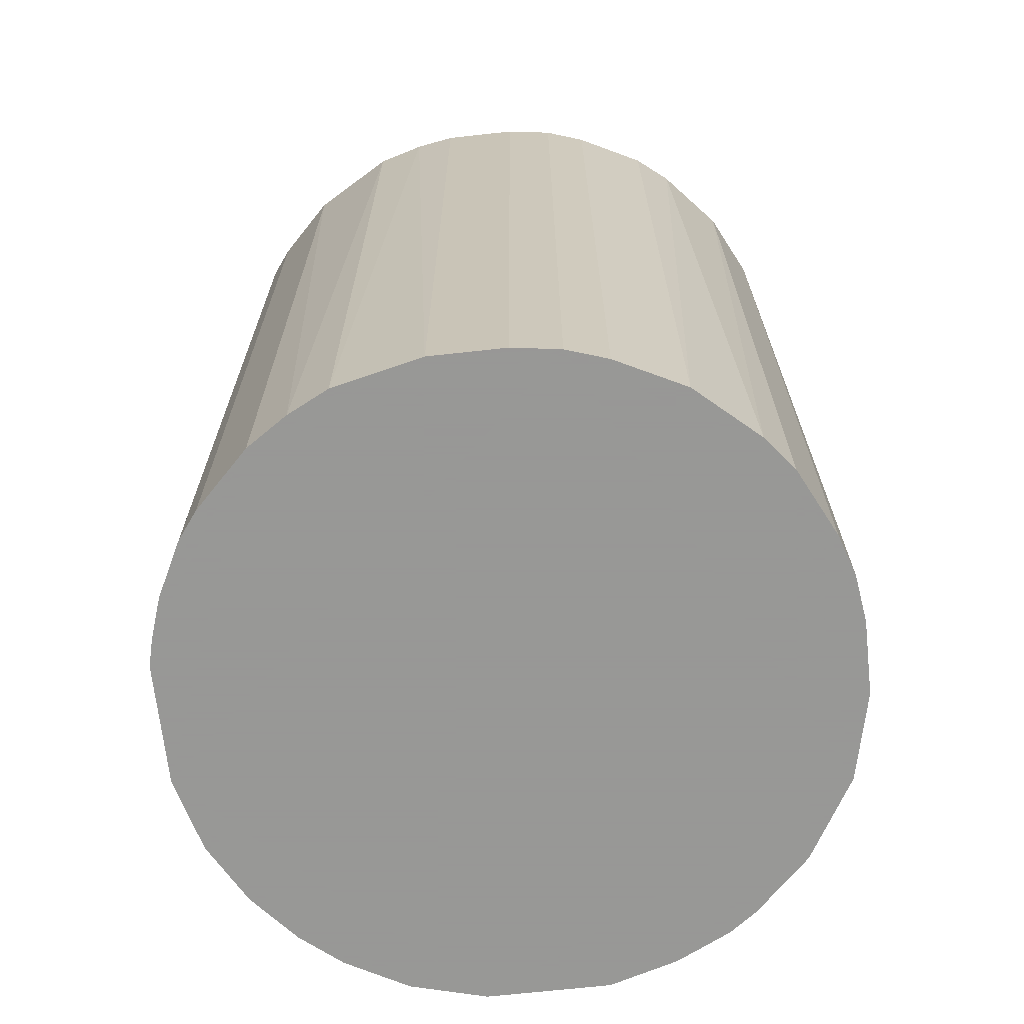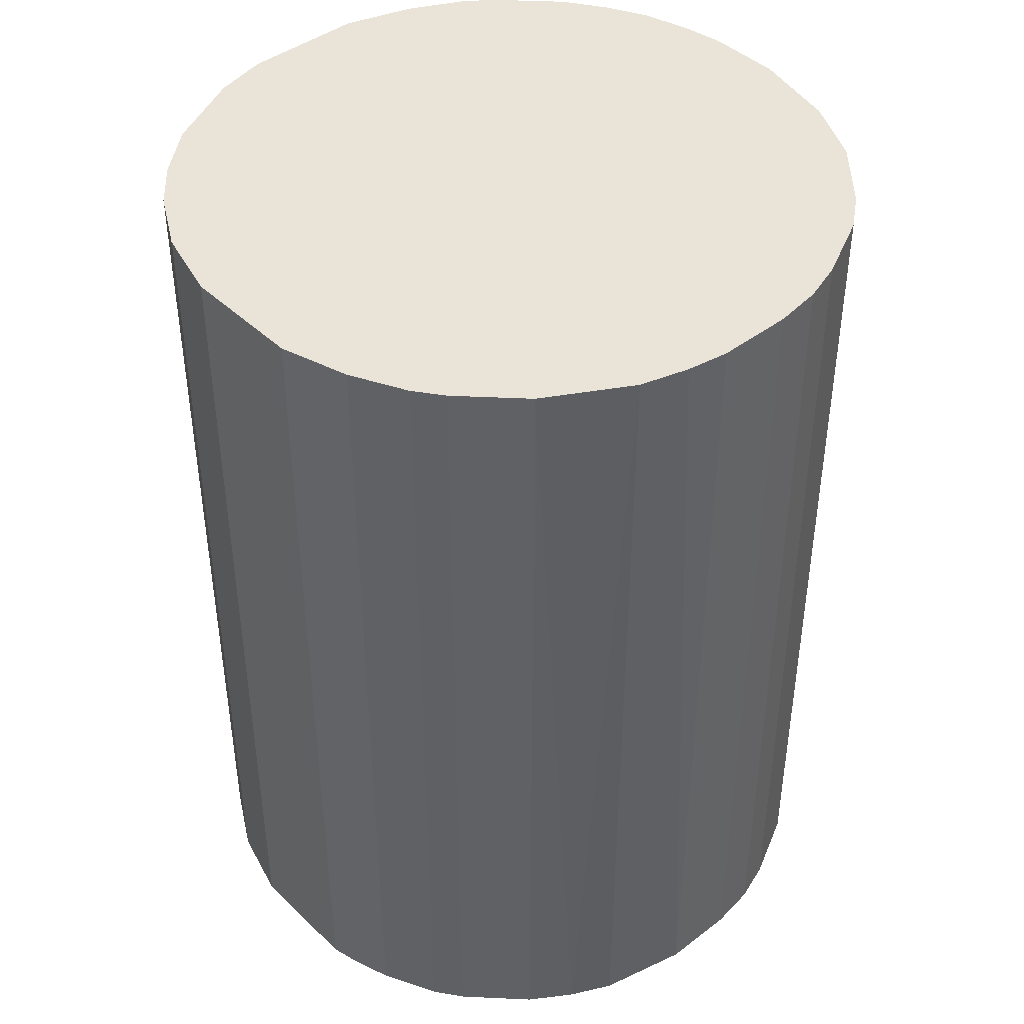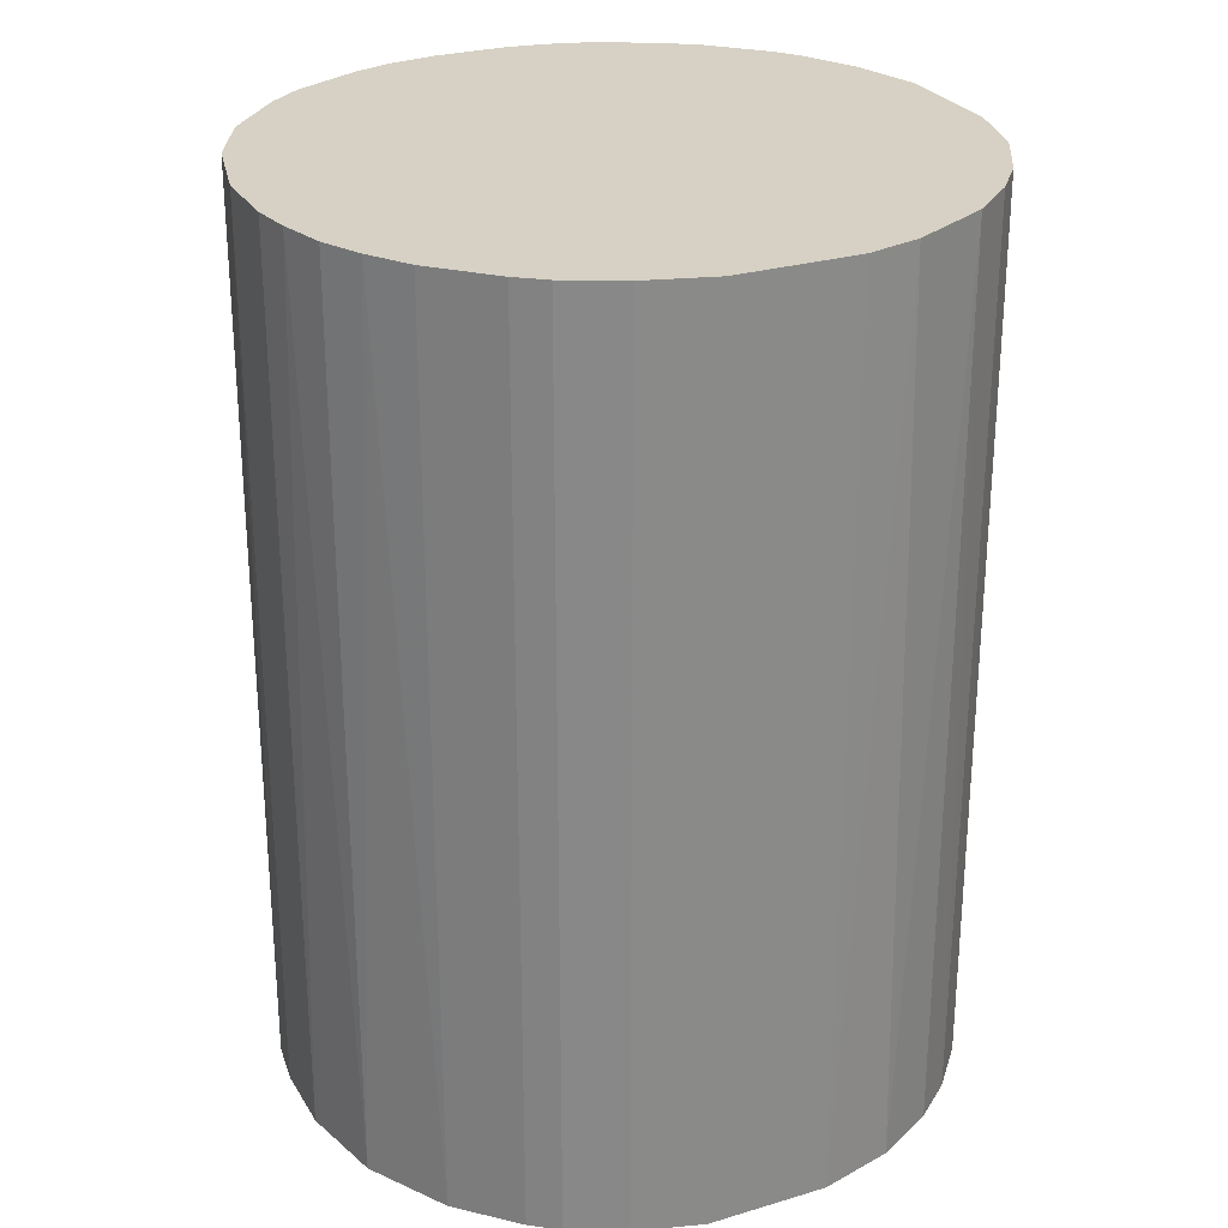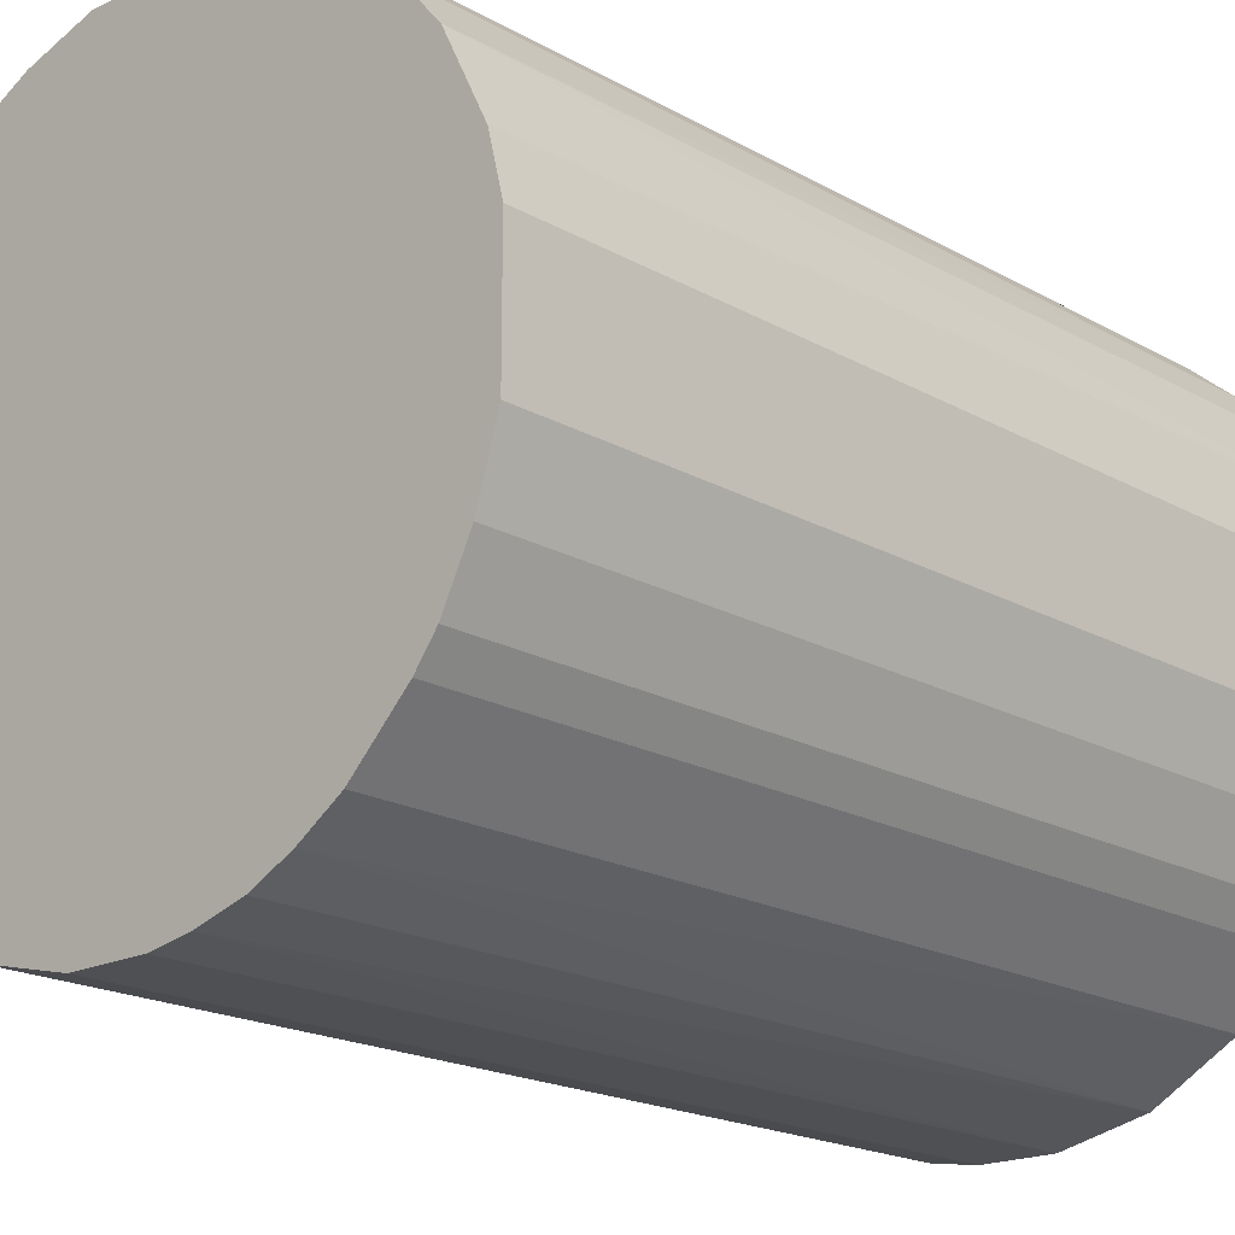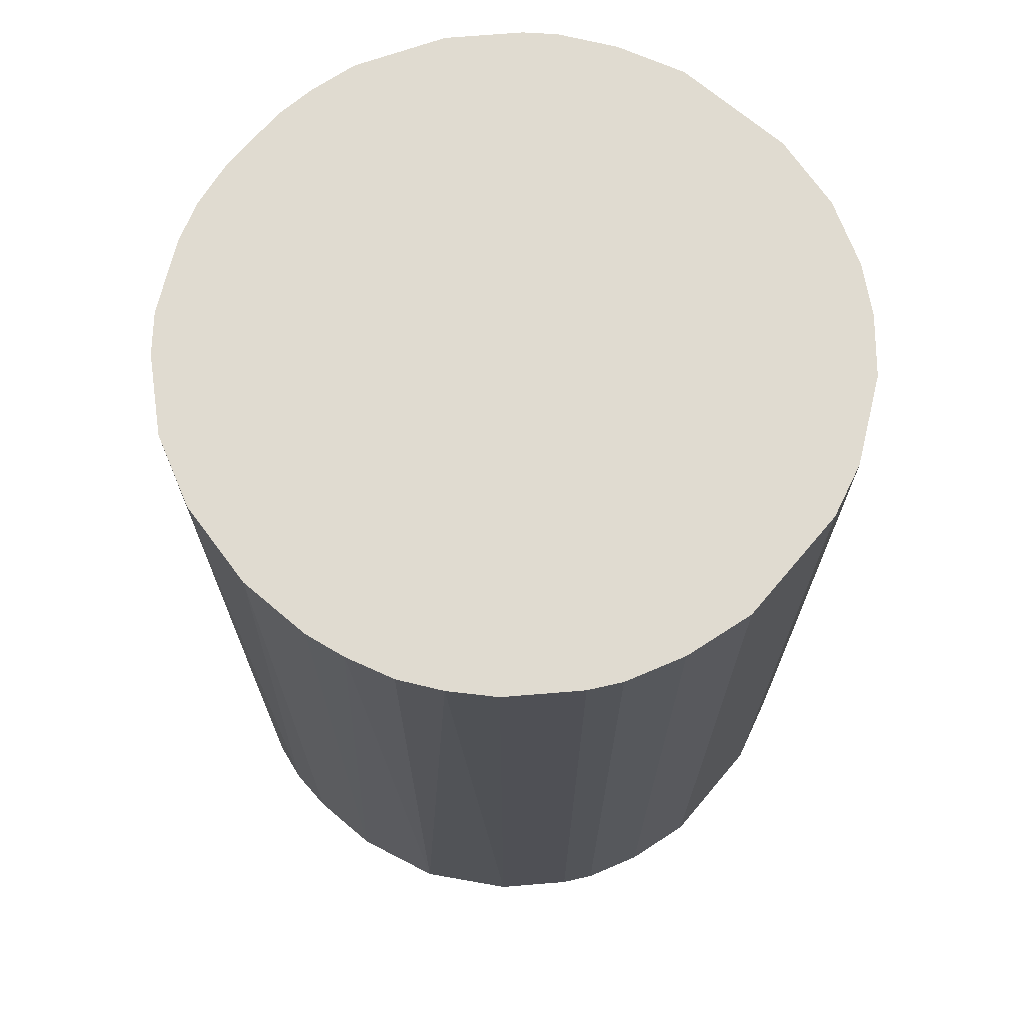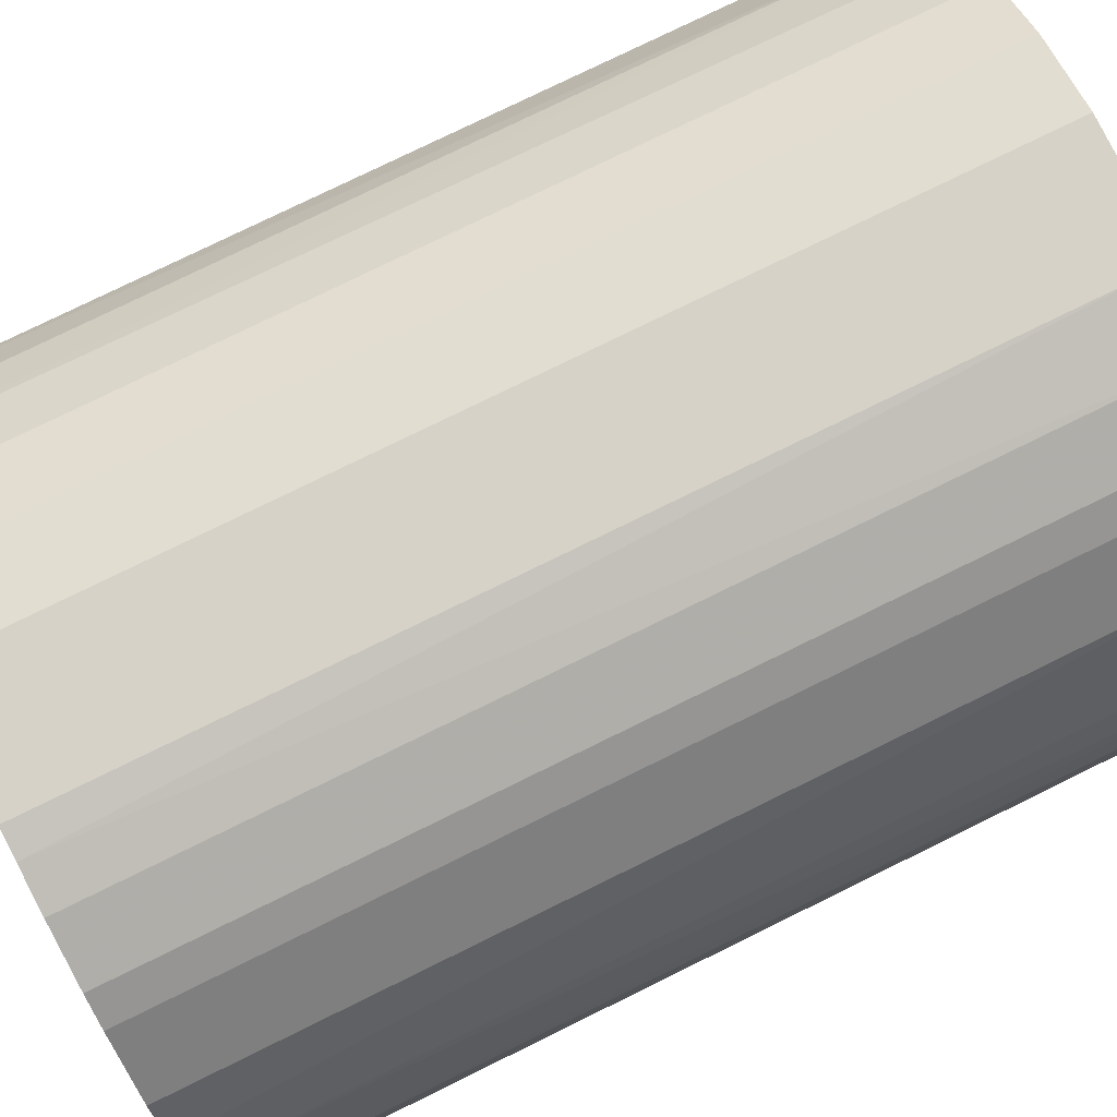
<metadata>
{"format":"obj","ext":"obj","renderer":"f3d","projection":"perspective","resolution":1024,"background":"white","views":[{"elev":-68.4,"azim":-83.7,"up":"+Z"},{"elev":43.1,"azim":-131.9,"up":"+Z"},{"elev":27.0,"azim":65.1,"up":"+Z"},{"elev":-18.9,"azim":43.1,"up":"+Y"},{"elev":70.0,"azim":40.3,"up":"+Z"},{"elev":78.2,"azim":-116.1,"up":"+Y"}]}
</metadata>
<code>
o convex_0
v -0.02157 -0.005449 -0.02978
v 0.02185 0.003947 0.02978
v 0.02096 0.007529 0.02978
v -0.02157 -0.005449 0.02978
v 0.008424 -0.02068 -0.02978
v 0.003948 0.02185 -0.02978
v -0.01217 0.01872 0.02978
v -0.002319 -0.02202 0.02978
v 0.02185 0.003947 -0.02978
v -0.01754 0.0138 -0.02978
v 0.01872 -0.01217 0.02978
v -0.01261 -0.01843 -0.02978
v 0.0129 0.01827 0.02978
v 0.02051 -0.008584 -0.02978
v -0.02068 0.008422 0.02978
v 0.01604 0.01559 -0.02978
v -0.01664 -0.01485 0.02978
v 0.003948 0.02185 0.02978
v -0.005901 0.0214 -0.02978
v 0.008424 -0.02068 0.02978
v -0.02202 0.002603 -0.02978
v -0.002319 -0.02202 -0.02978
v 0.0138 -0.01754 -0.02978
v 0.02185 -0.004109 0.02978
v -0.008139 -0.02068 0.02978
v -0.01843 -0.01261 -0.02978
v -0.00411 0.02185 0.02978
v 0.008875 0.02051 -0.02978
v -0.01217 0.01872 -0.02978
v 0.01827 0.0129 0.02978
v 0.02051 0.008868 -0.02978
v -0.01754 0.0138 0.02978
v 0.0138 -0.01754 0.02978
v -0.02202 0.002603 0.02978
v 0.002603 -0.02202 0.02978
v -0.02068 0.008422 -0.02978
v 0.02185 -0.004109 -0.02978
v 0.01738 -0.01396 -0.02978
v -0.00545 -0.02157 -0.02978
v -0.01261 -0.01843 0.02978
v -0.02068 -0.008137 0.02978
v 0.002603 -0.02202 -0.02978
v 0.008875 0.02051 0.02978
v -0.008586 0.02051 0.02978
v -0.02202 -0.002318 -0.02978
v 0.0129 0.01827 -0.02978
v -0.00411 0.02185 -0.02978
v -0.01486 -0.01665 -0.02978
v 0.02051 -0.008584 0.02978
v -0.01396 0.01738 0.02978
v 0.01827 0.0129 -0.02978
v -0.01843 -0.01261 0.02978
v 0.01559 0.01603 0.02978
v -0.01933 0.01111 -0.02978
v 0.01111 -0.01933 0.02978
v -0.02202 -0.002318 0.02978
v -0.008139 -0.02068 -0.02978
v -0.02068 -0.008137 -0.02978
v -0.02157 0.005291 0.02978
v 0.005288 -0.02157 0.02978
v -0.008586 0.02051 -0.02978
v 0.01738 -0.01396 0.02978
v 0.01872 -0.01217 -0.02978
v -0.01396 0.01738 -0.02978
f 10 50 64
f 2 3 4
f 5 1 6
f 4 3 7
f 2 4 8
f 3 2 9
f 5 6 9
f 6 1 10
f 2 8 11
f 1 5 12
f 7 3 13
f 5 9 14
f 4 7 15
f 9 6 16
f 8 4 17
f 7 13 18
f 6 10 19
f 11 8 20
f 10 1 21
f 12 5 22
f 5 14 23
f 9 2 24
f 2 11 24
f 8 17 25
f 1 12 26
f 18 6 27
f 7 18 27
f 16 6 28
f 6 18 28
f 19 10 29
f 13 3 30
f 3 9 31
f 9 16 31
f 30 3 31
f 15 7 32
f 11 20 33
f 4 15 34
f 20 8 35
f 8 22 35
f 10 21 36
f 14 9 37
f 9 24 37
f 24 14 37
f 23 14 38
f 33 23 38
f 22 8 39
f 12 22 39
f 8 25 39
f 25 17 40
f 12 25 40
f 4 1 41
f 17 4 41
f 22 5 42
f 35 22 42
f 18 13 43
f 13 28 43
f 28 18 43
f 7 27 44
f 27 19 44
f 29 7 44
f 1 4 45
f 21 1 45
f 34 21 45
f 16 28 46
f 28 13 46
f 6 19 47
f 27 6 47
f 19 27 47
f 26 12 48
f 17 26 48
f 12 40 48
f 40 17 48
f 11 14 49
f 24 11 49
f 14 24 49
f 7 29 50
f 32 7 50
f 10 32 50
f 16 30 51
f 31 16 51
f 30 31 51
f 26 17 52
f 17 41 52
f 41 26 52
f 13 30 53
f 30 16 53
f 46 13 53
f 16 46 53
f 32 10 54
f 15 32 54
f 10 36 54
f 36 15 54
f 20 5 55
f 5 23 55
f 33 20 55
f 23 33 55
f 4 34 56
f 45 4 56
f 34 45 56
f 25 12 57
f 12 39 57
f 39 25 57
f 1 26 58
f 41 1 58
f 26 41 58
f 34 15 59
f 21 34 59
f 15 36 59
f 36 21 59
f 5 20 60
f 20 35 60
f 42 5 60
f 35 42 60
f 19 29 61
f 44 19 61
f 29 44 61
f 11 33 62
f 38 11 62
f 33 38 62
f 14 11 63
f 11 38 63
f 38 14 63
f 29 10 64
f 50 29 64

</code>
